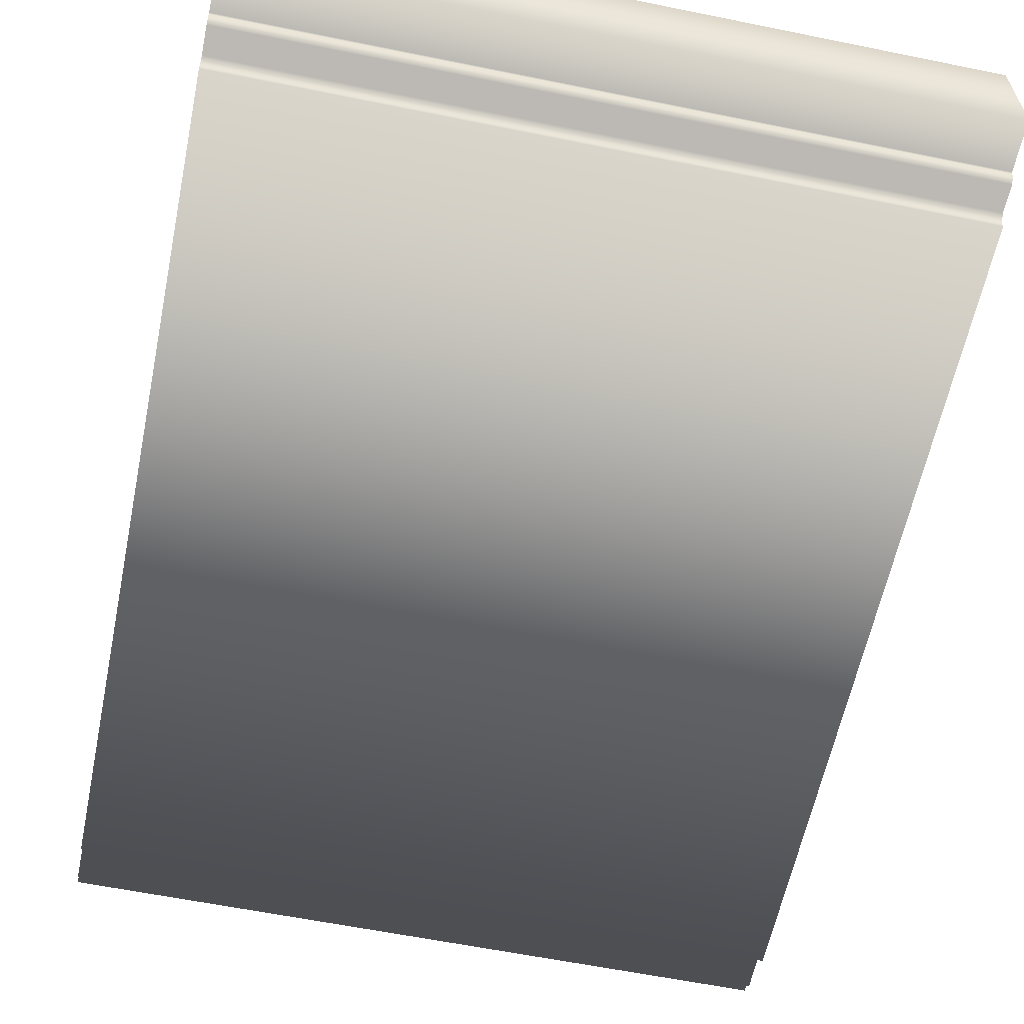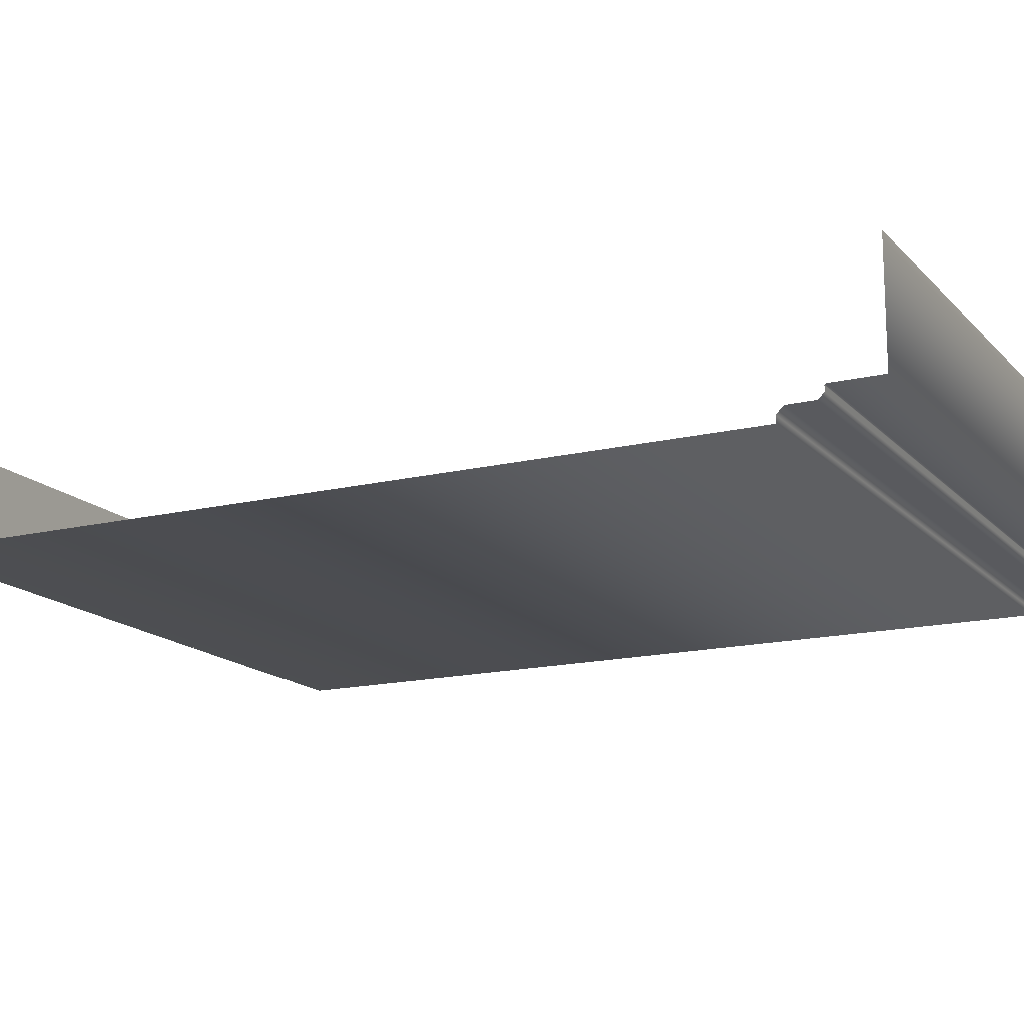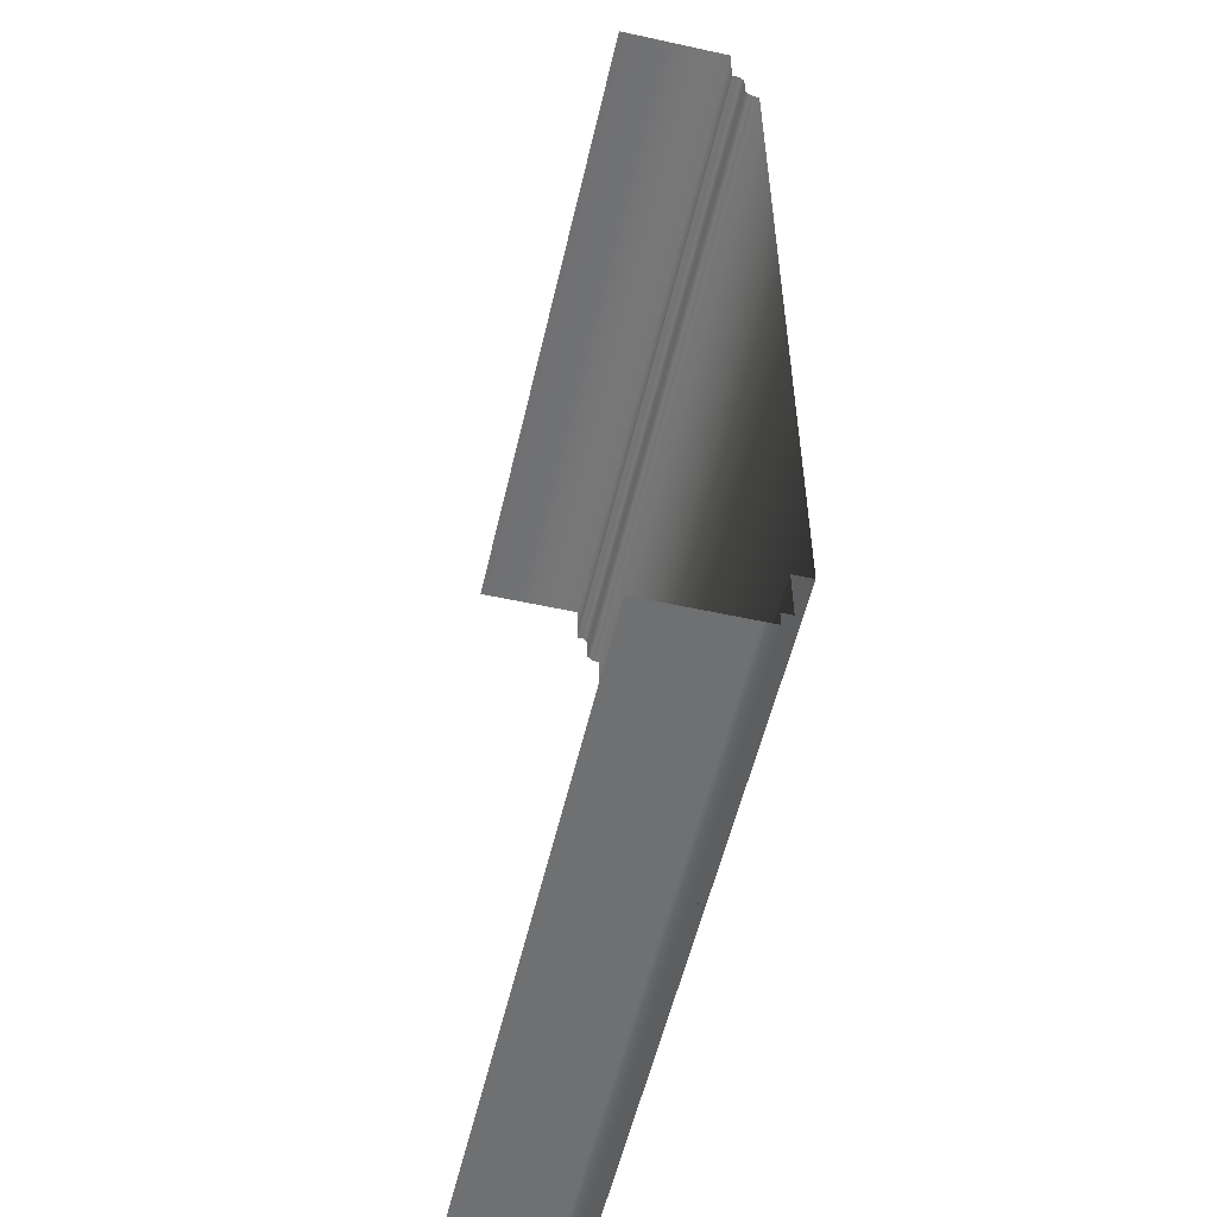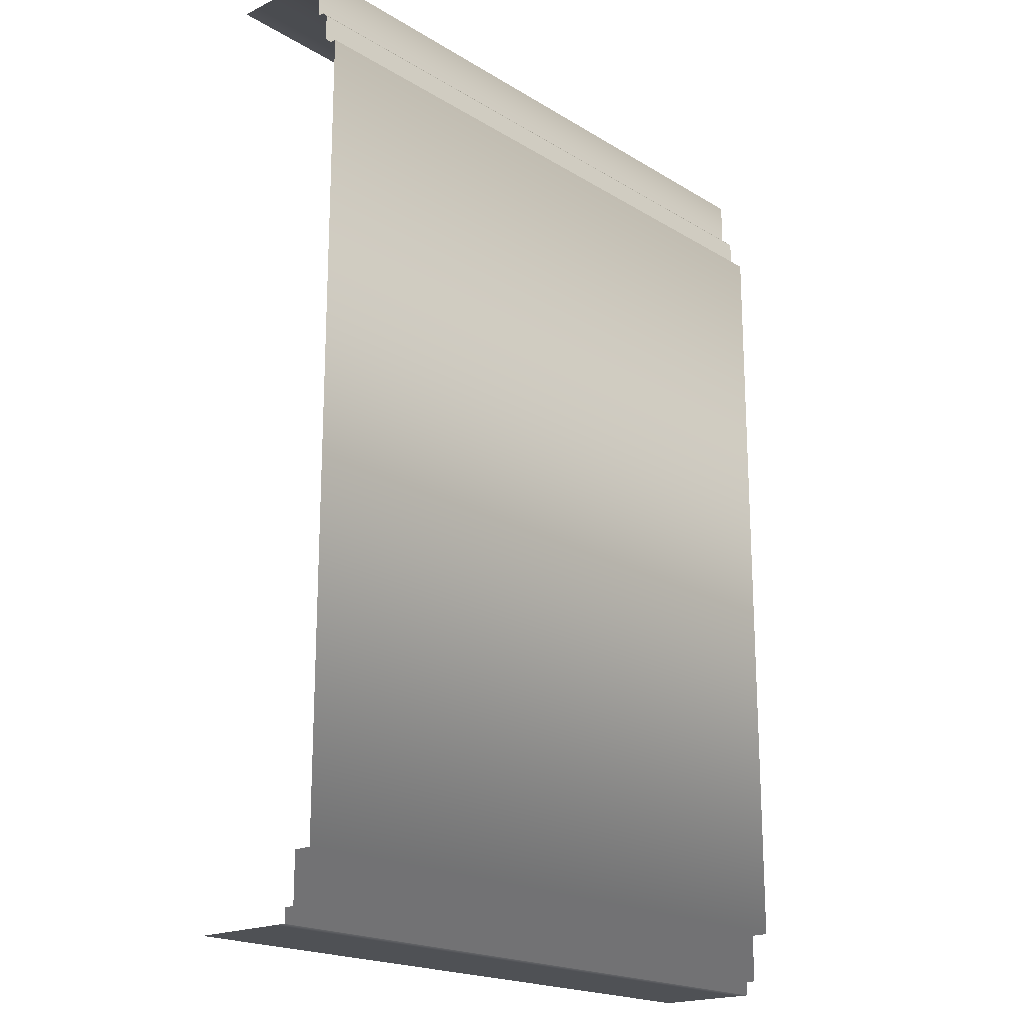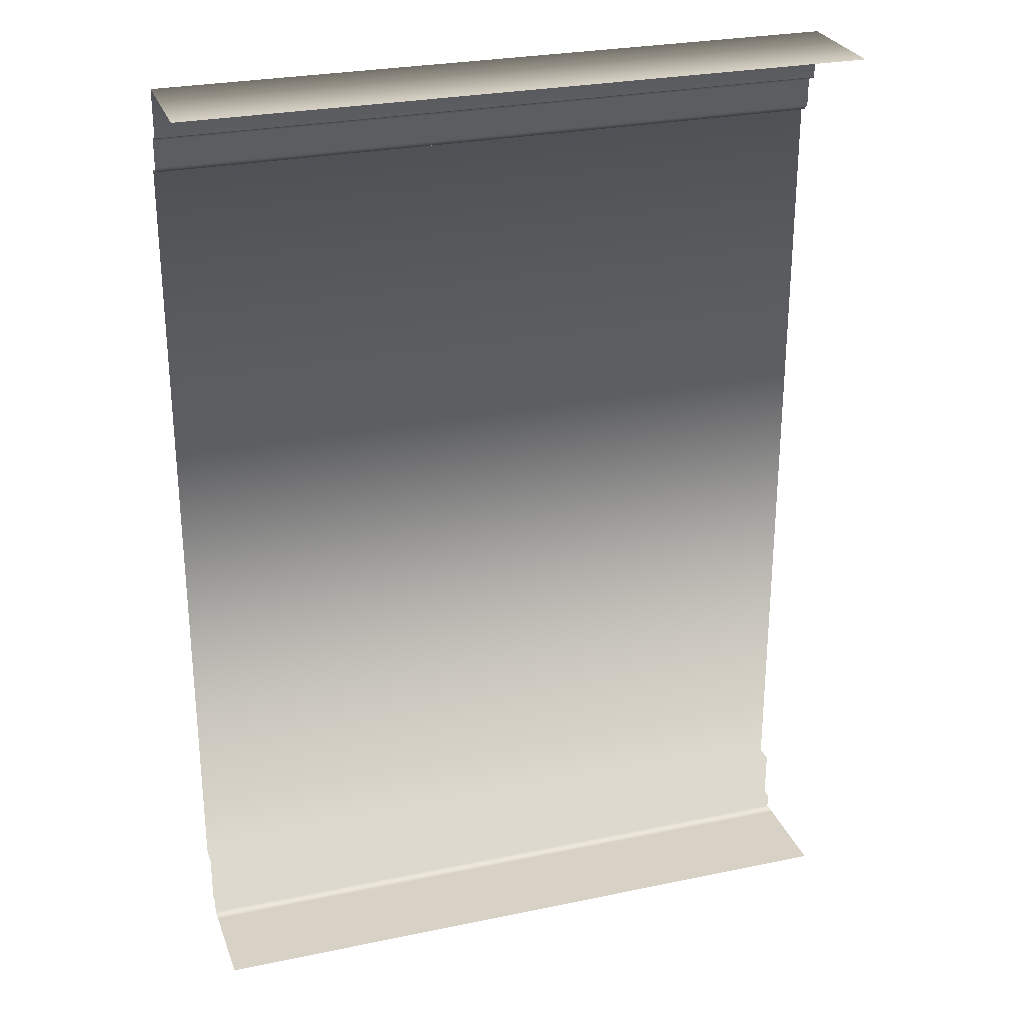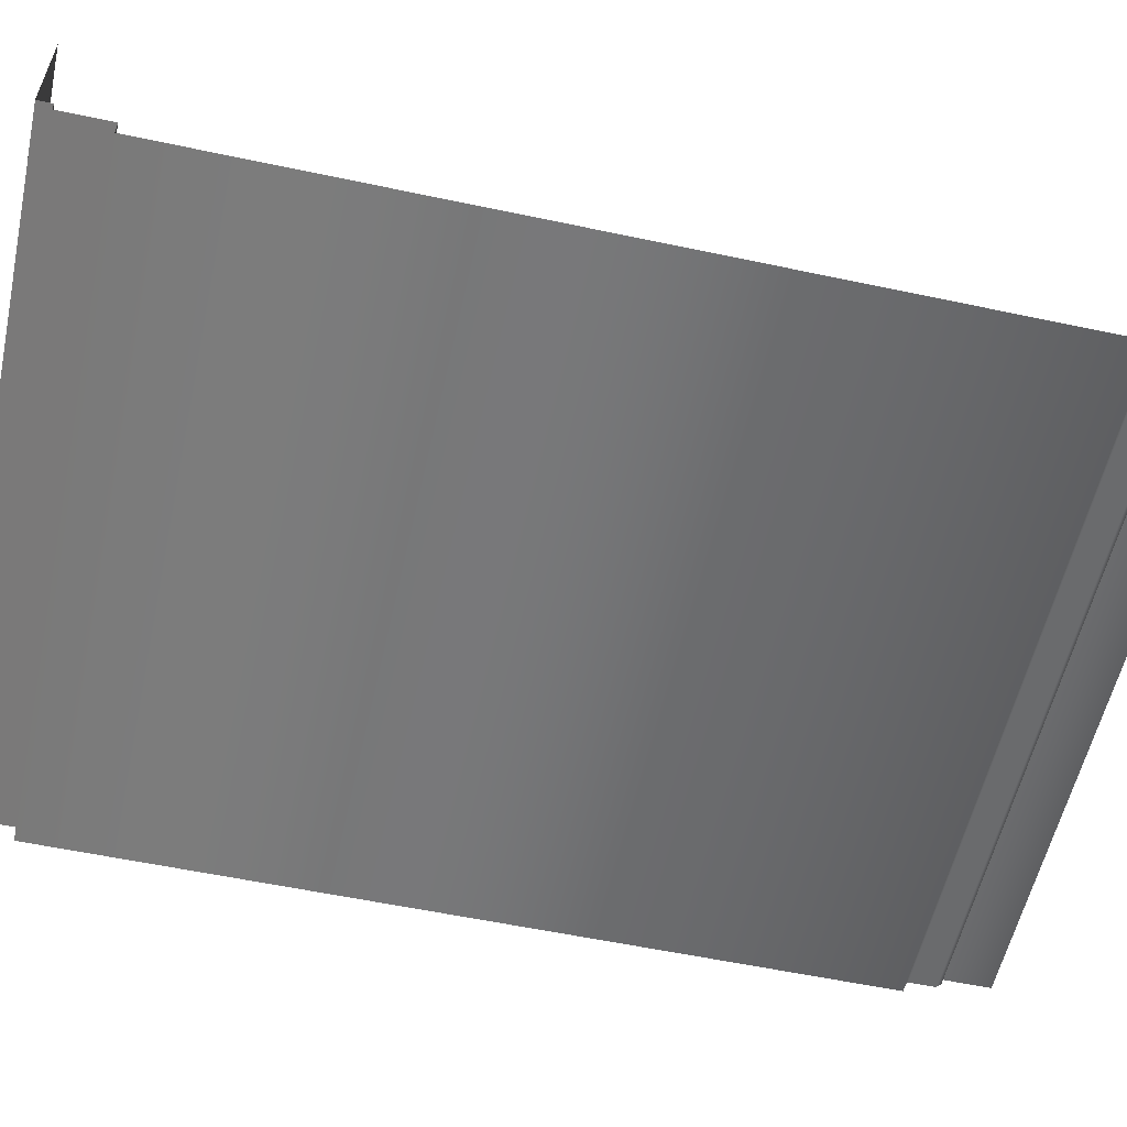
<metadata>
{"format":"obj","ext":"obj","renderer":"f3d","projection":"perspective","resolution":1024,"background":"white","views":[{"elev":-60.8,"azim":168.3,"up":"+Z"},{"elev":-15.7,"azim":117.0,"up":"+Z"},{"elev":-54.8,"azim":77.0,"up":"+Y"},{"elev":-19.5,"azim":131.6,"up":"+Y"},{"elev":27.3,"azim":-17.8,"up":"+Y"},{"elev":-57.0,"azim":77.5,"up":"+Z"}]}
</metadata>
<code>
v  204.6 70 80.21
v  154.6 70 80.21
v  154.6 70 72.05
v  204.6 70 72.05
v  154.6 66.53 72.05
v  204.6 66.53 72.05
v  154.6 66.44 71.96
v  204.6 66.44 71.96
v  154.6 66.44 71.58
v  204.6 66.44 71.58
v  154.6 66.04 71.19
v  204.6 66.04 71.19
v  154.6 64.12 71.19
v  204.6 64.12 71.19
v  154.6 63.63 70.7
v  204.6 63.63 70.7
v  154.6 63.63 70.21
v  204.6 63.63 70.21
v  154.6 4.642 70.21
v  204.6 4.642 70.21
v  154.6 4.642 71.54
v  204.6 4.642 71.54
v  154.6 1.04 71.54
v  204.6 1.04 71.54
v  154.6 1.04 72.29
v  204.6 1.04 72.29
v  154.6 -0 72.29
v  204.6 -0 72.29
v  154.6 -0 73.25
v  204.6 -0 73.25
v  154.6 -0 80.21
v  204.6 -0 80.21
o wall
g wall
f 1 2 3 4
f 4 3 5 6
f 6 5 7 8
f 8 7 9 10
f 10 9 11 12
f 12 11 13 14
f 14 13 15 16
f 16 15 17 18
f 18 17 19 20
f 20 19 21 22
f 22 21 23 24
f 24 23 25 26
f 26 25 27 28
f 28 27 29 30
f 30 29 31 32

</code>
